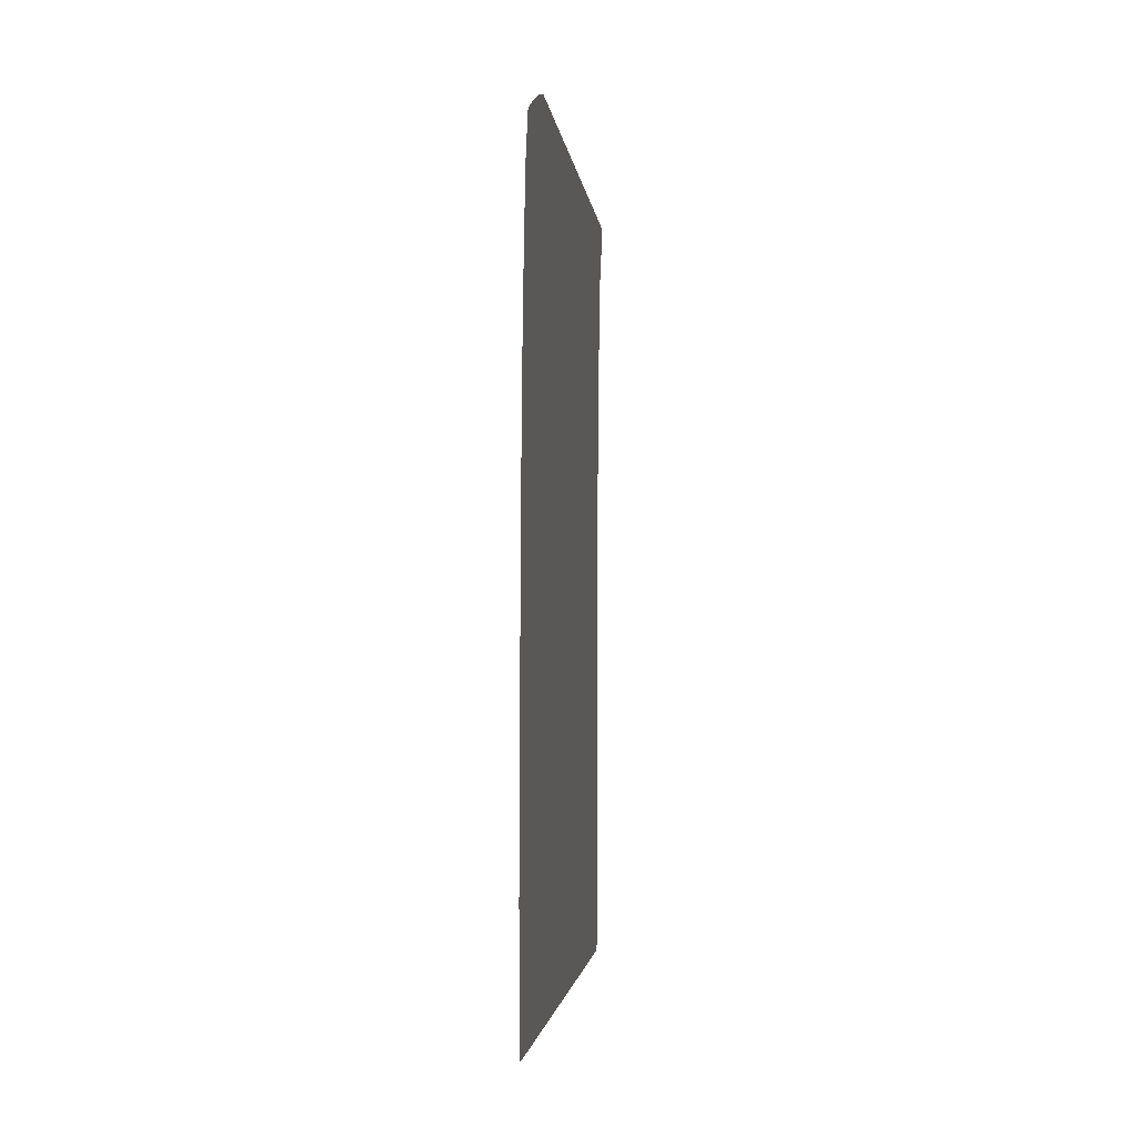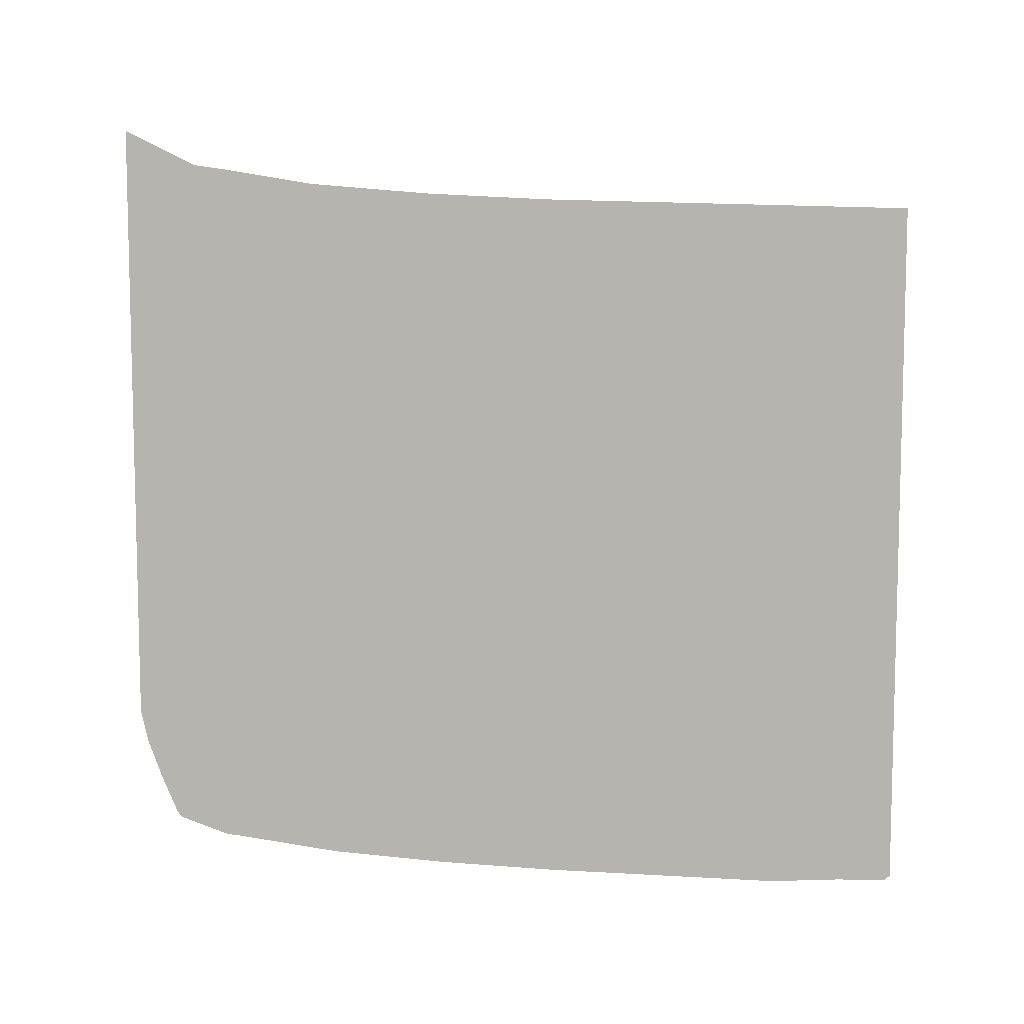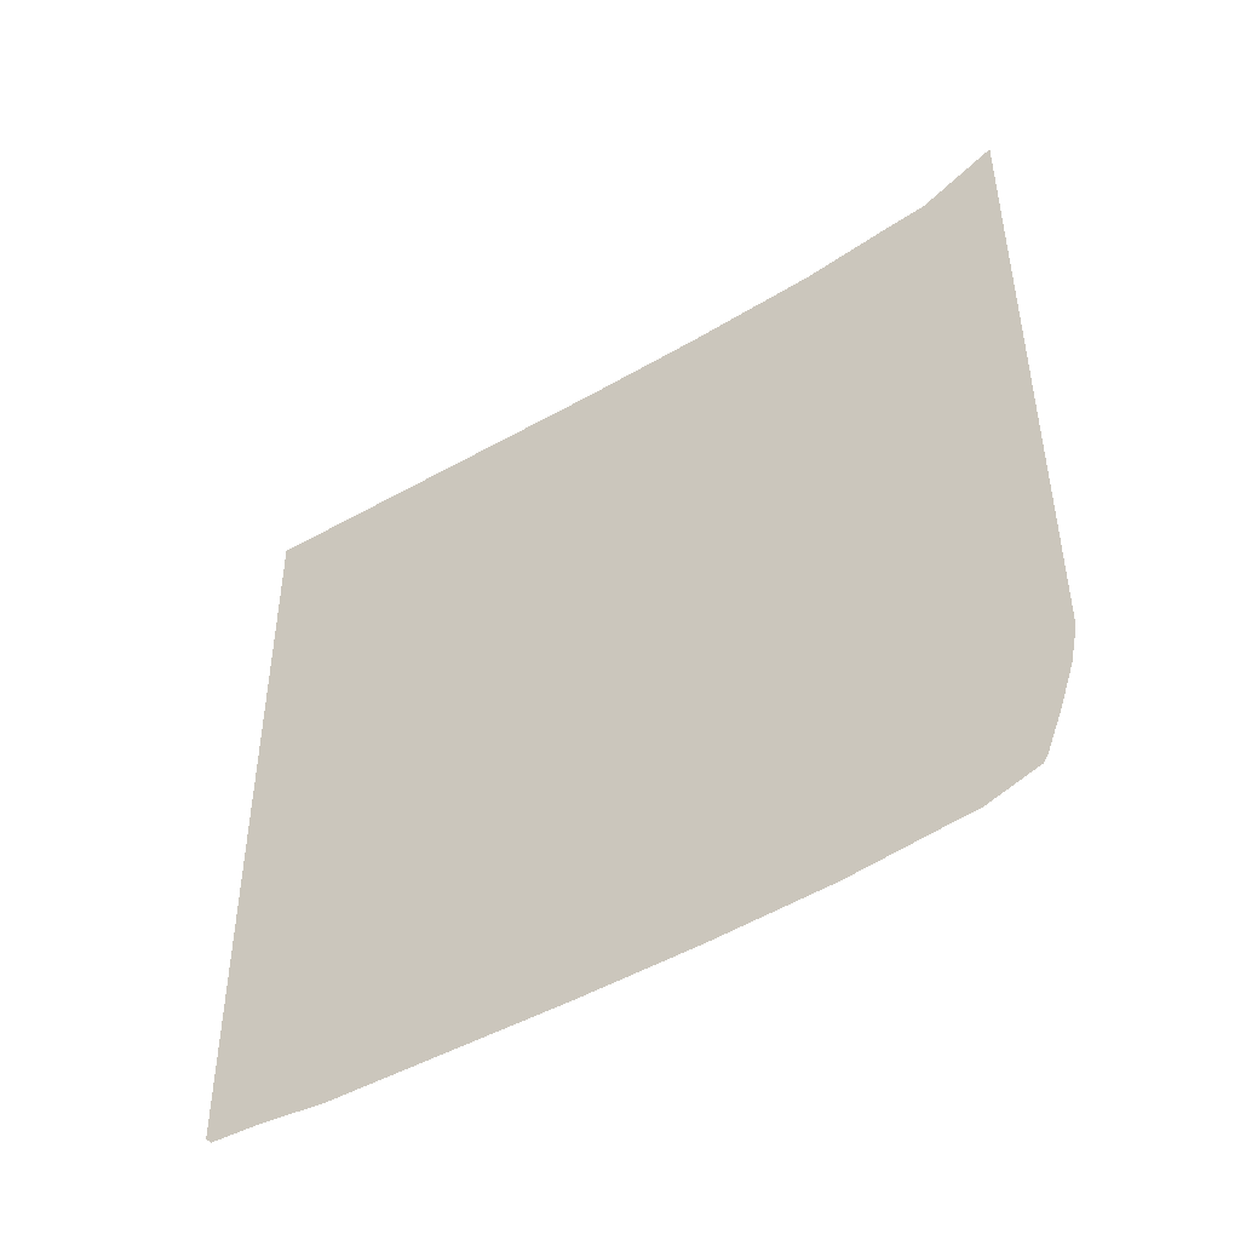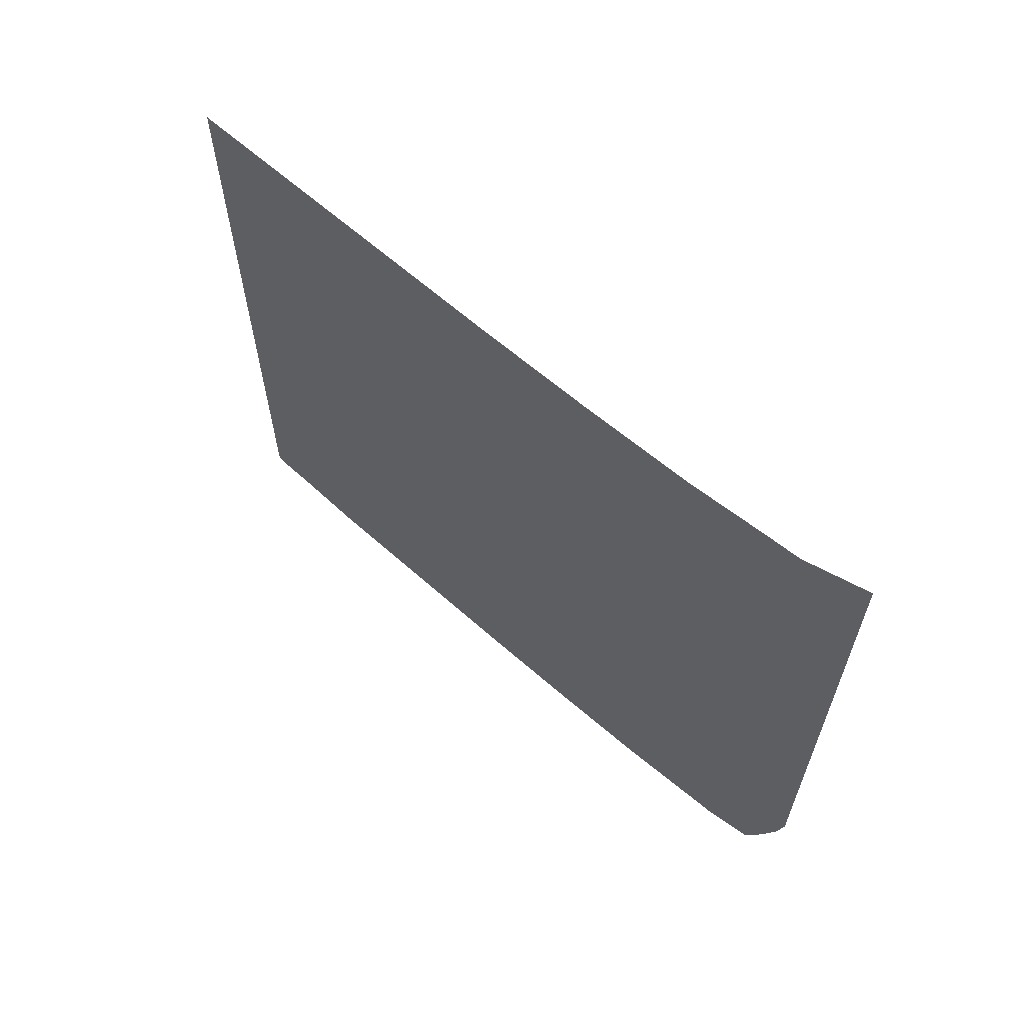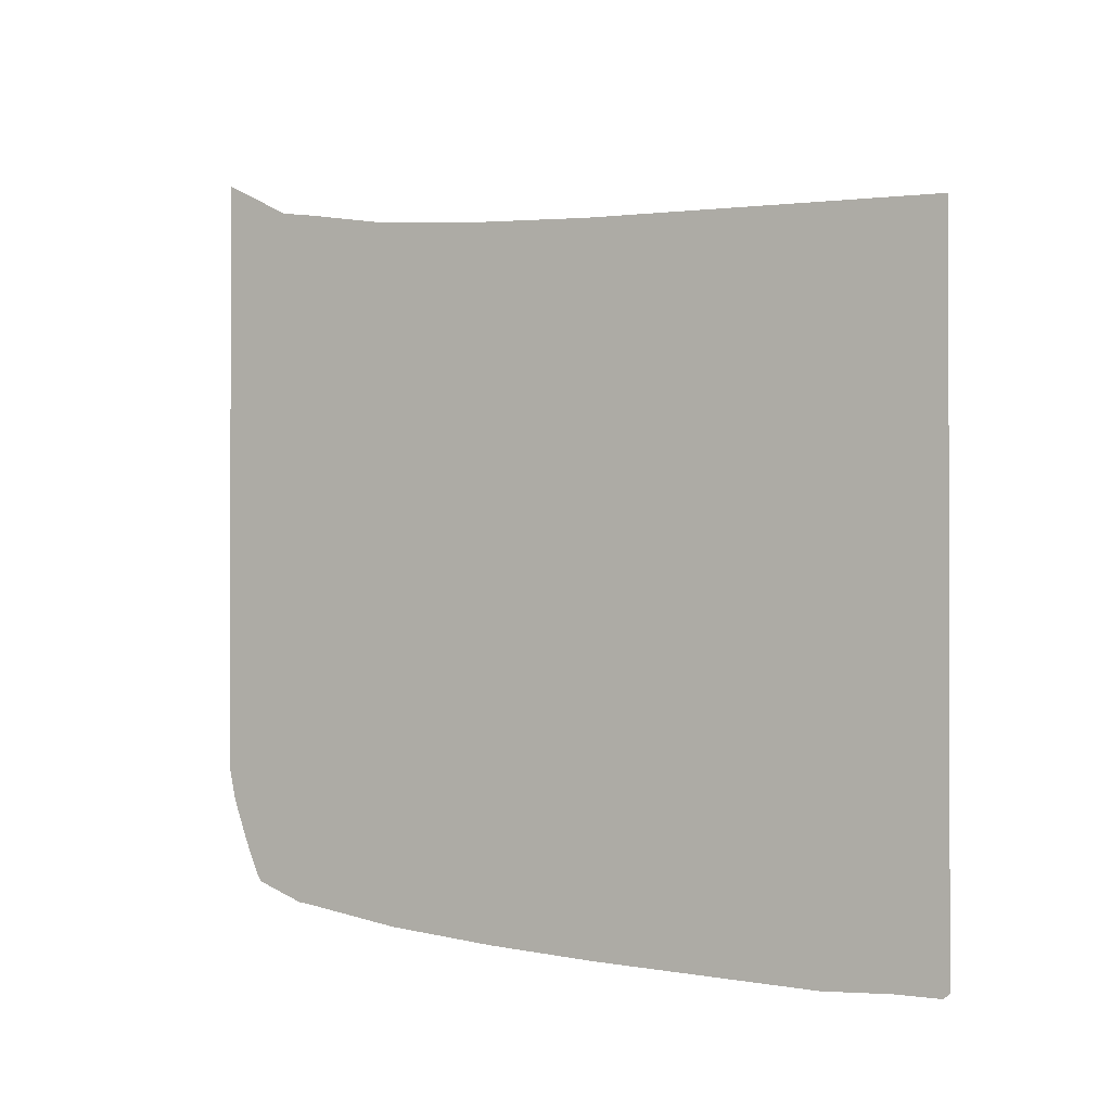
<metadata>
{"format":"obj","ext":"obj","renderer":"f3d","projection":"perspective","resolution":1024,"background":"white","views":[{"elev":-2.4,"azim":5.6,"up":"+Z"},{"elev":8.3,"azim":94.5,"up":"+Y"},{"elev":-45.0,"azim":-57.5,"up":"+Y"},{"elev":63.5,"azim":-47.5,"up":"+Y"},{"elev":-0.8,"azim":121.0,"up":"+Y"}]}
</metadata>
<code>
v 20.7 14.83 6.275
v 20.7 14.77 6.237
v 20.7 14.62 5.822
v 20.7 14.61 5.699
v 20.7 14.49 4.861
v 20.7 14.41 3.899
v 20.7 14.37 2.937
v 20.7 14.31 1.013
v 20.7 14.34 0.4358
v 20.7 14.34 0.05149
v 20.7 14.39 3.876e-21
v 20.7 20.12 4.511e-21
v 20.7 20.2 3
v 20.7 20.25 4
v 20.7 20.33 5
v 20.7 20.45 5.7
v 20.7 20.49 6
v 20.7 20.77 6.581
v 20.7 15.73 6.581
v 20.7 15.45 6.518
v 20.7 15.12 6.4
f 2 1 3
f 3 21 4
f 1 21 3
f 4 19 5
f 14 13 6
f 13 8 7
f 12 9 8
f 12 11 9
f 9 11 10
f 13 12 8
f 6 13 7
f 19 14 6
f 5 19 6
f 14 19 15
f 15 19 16
f 16 19 17
f 17 19 18
f 4 20 19
f 4 21 20

</code>
